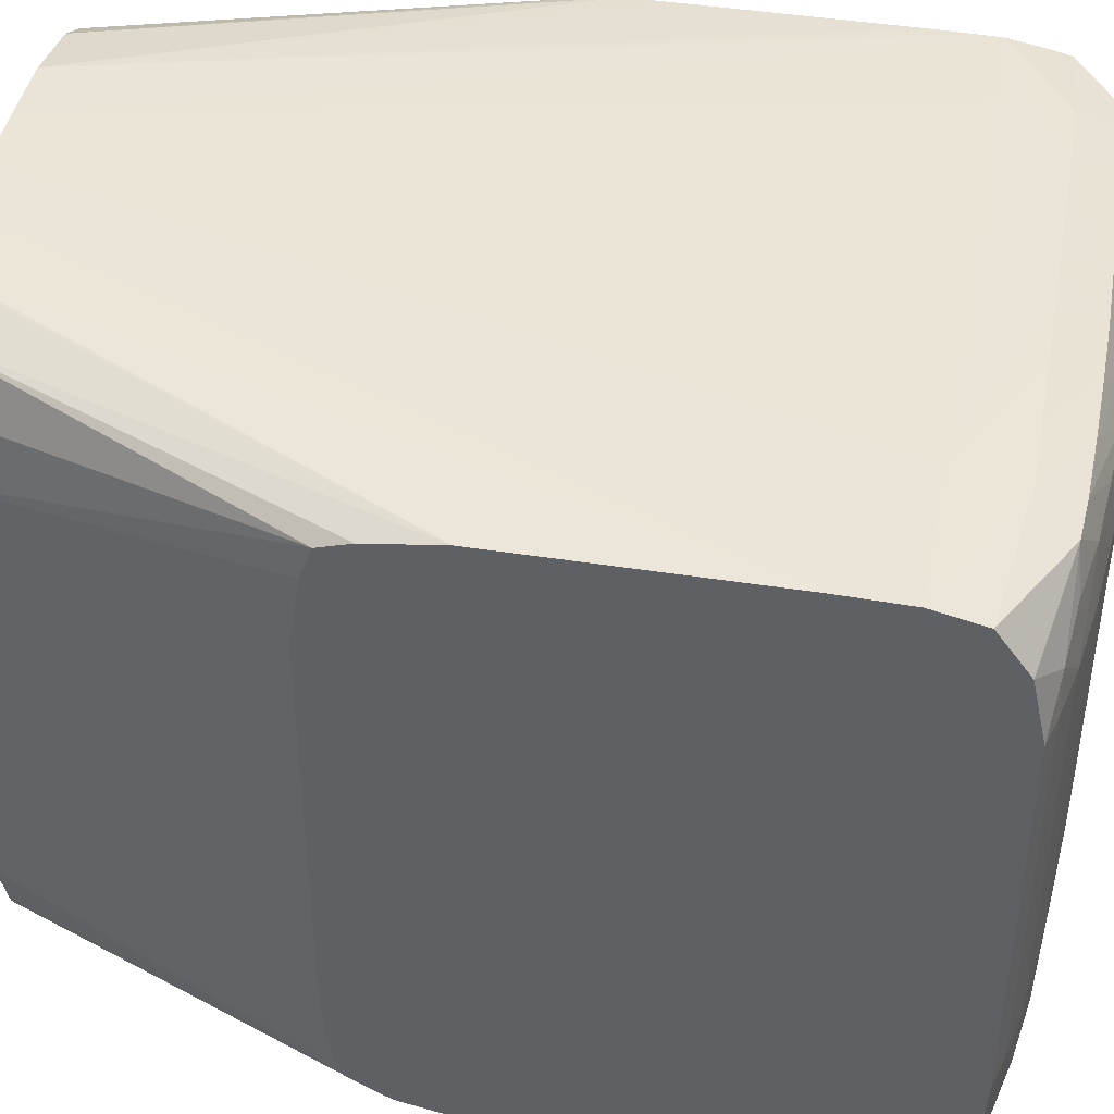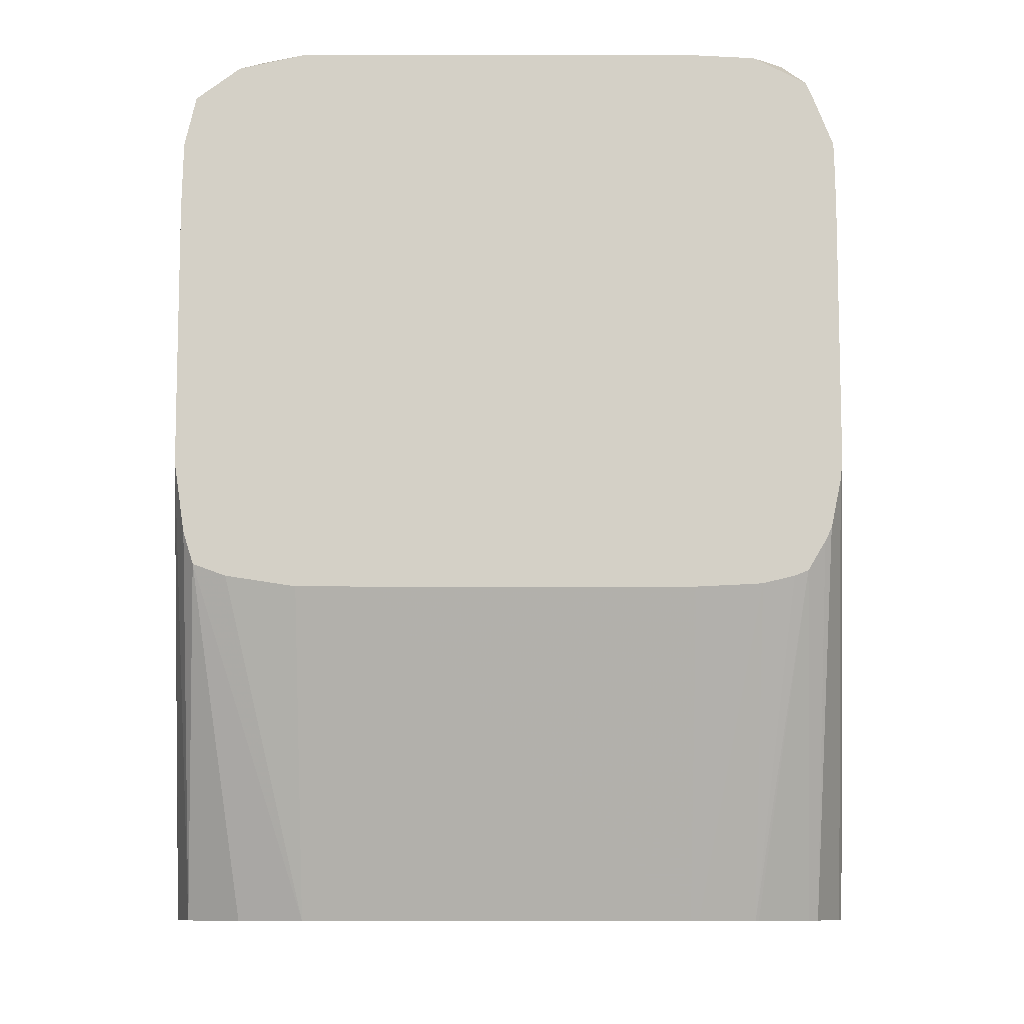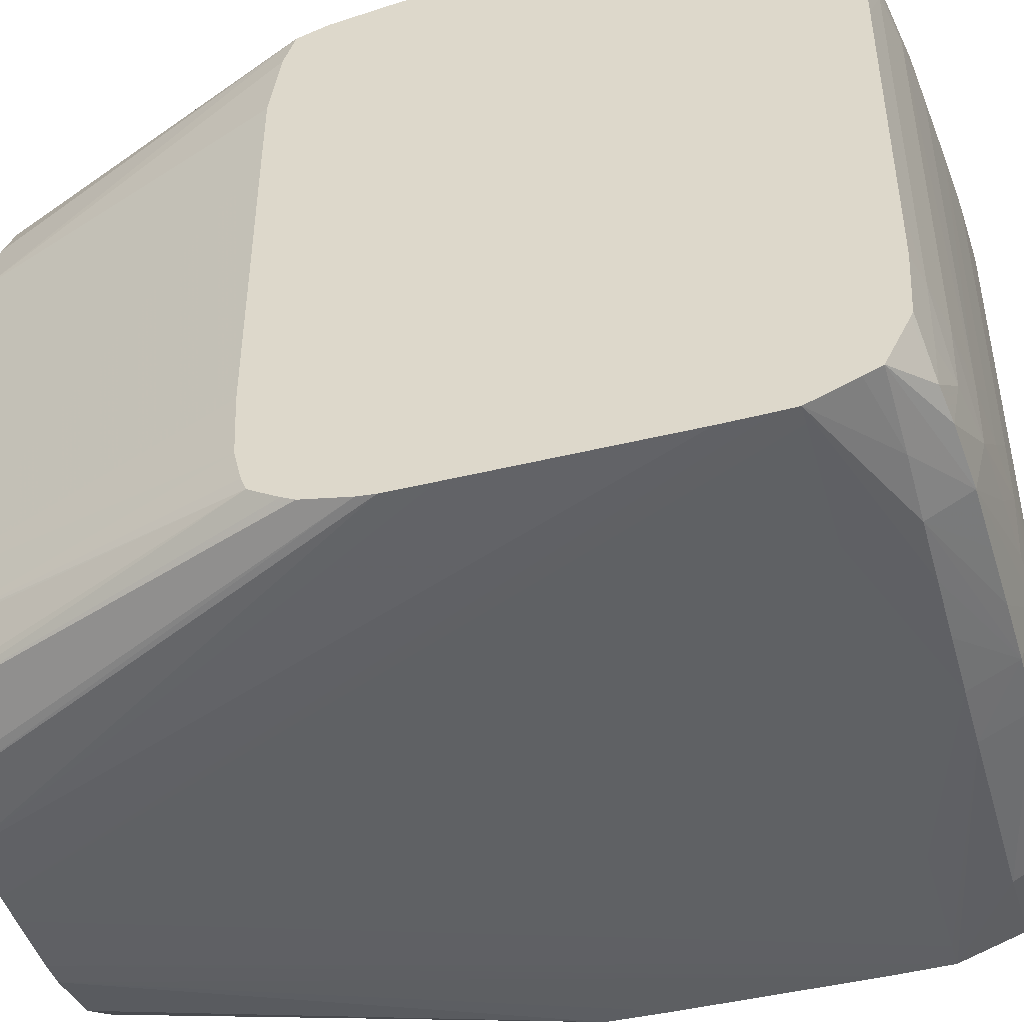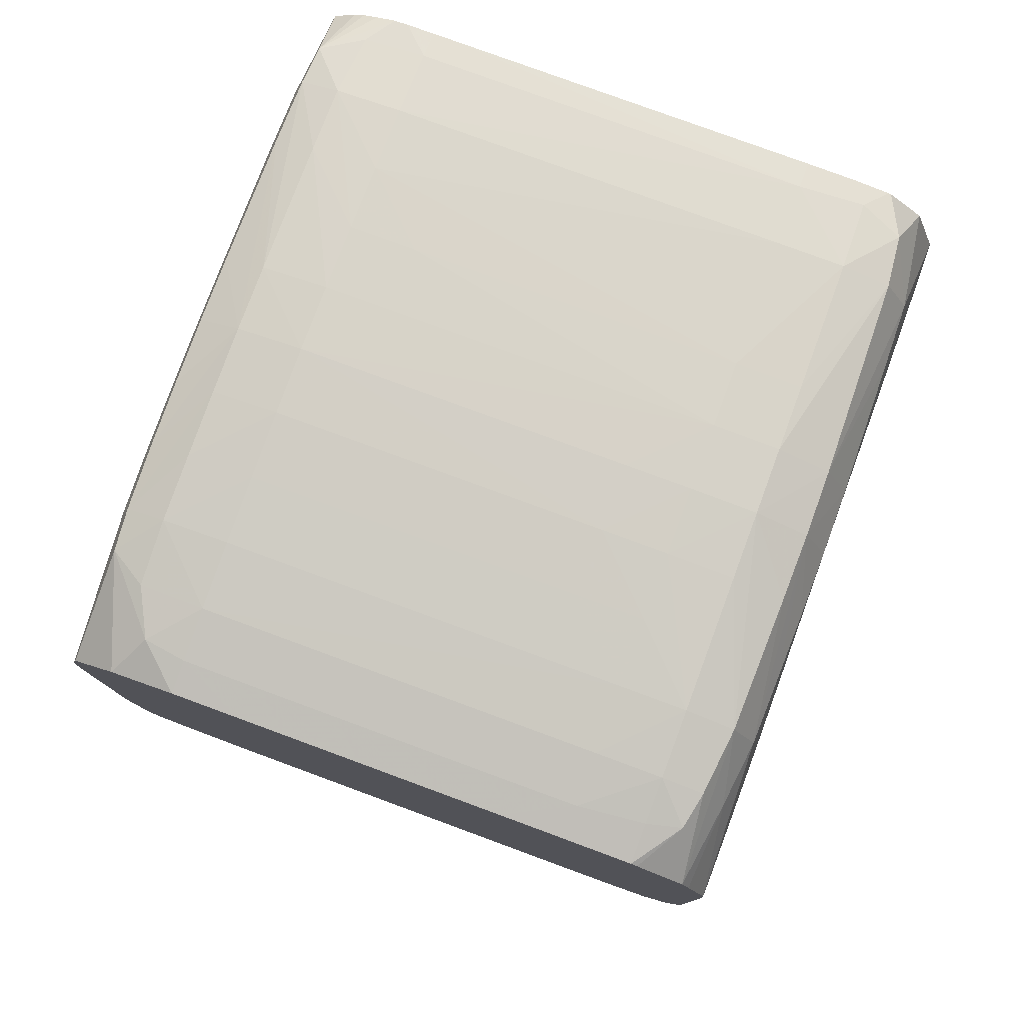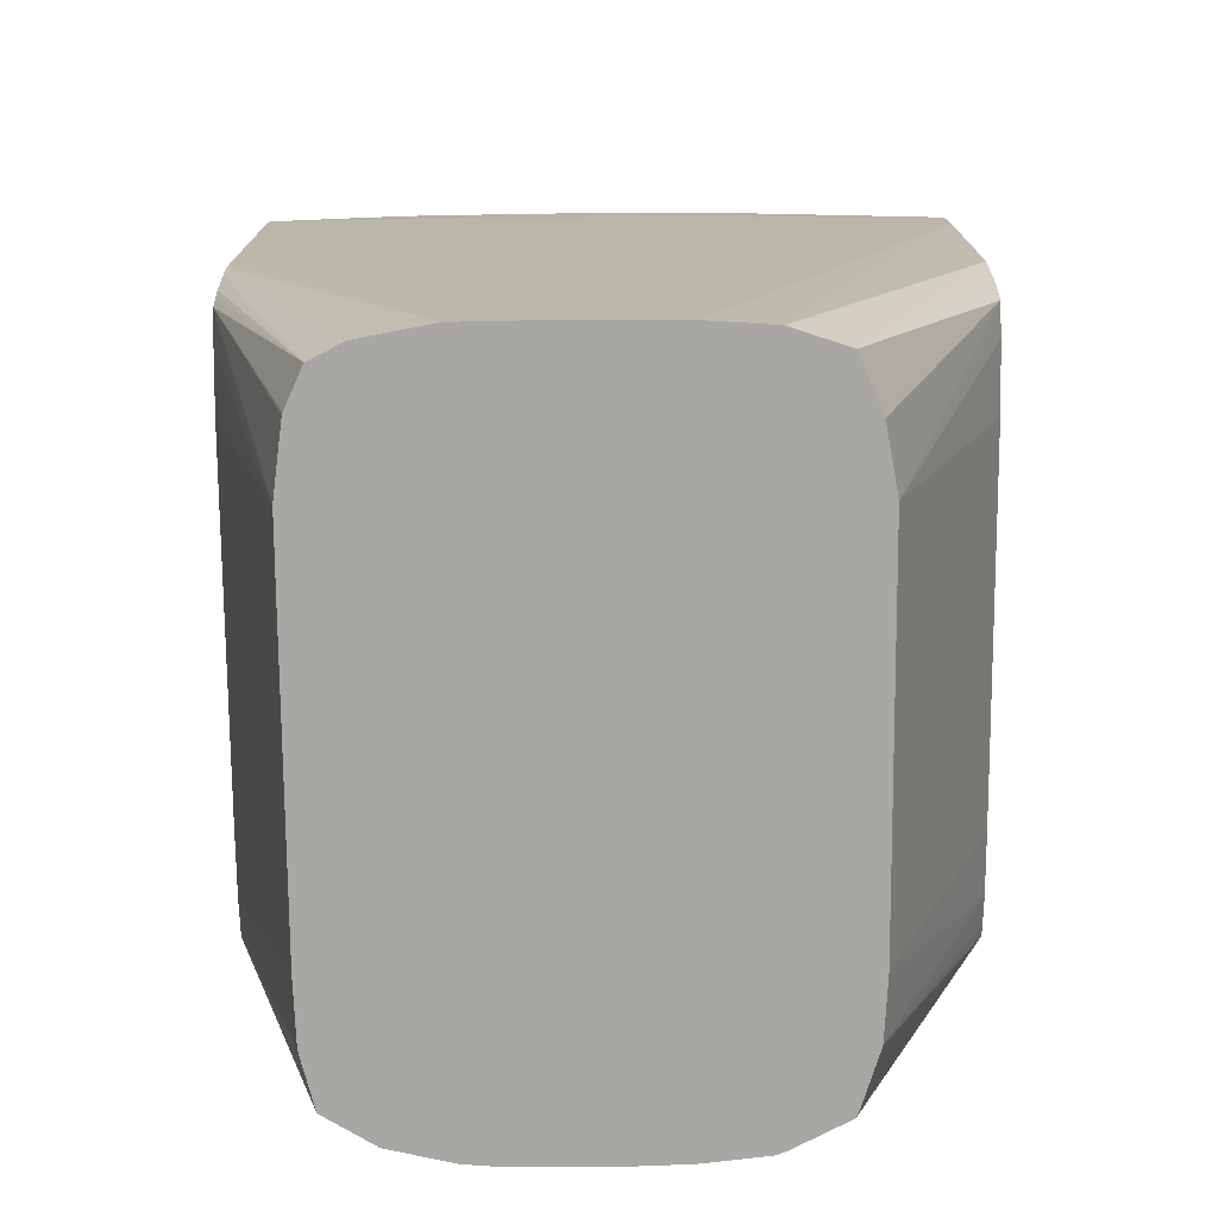
<metadata>
{"format":"obj","ext":"obj","renderer":"f3d","projection":"perspective","resolution":1024,"background":"white","views":[{"elev":43.2,"azim":-79.4,"up":"+Y"},{"elev":-9.4,"azim":-89.9,"up":"+Z"},{"elev":-46.0,"azim":-74.4,"up":"+Y"},{"elev":78.9,"azim":-69.8,"up":"+Z"},{"elev":-74.5,"azim":-179.6,"up":"+Z"}]}
</metadata>
<code>
v -0.0006273 -0.01028 0.03727
v -0.001885 -0.01024 0.03727
v 4.606e-05 -0.01028 0.03727
v 0.003141 -0.00974 0.05215
v -0.003141 -0.00974 0.05215
v -0.004398 -0.009739 0.05215
v -0.005654 -0.00973 0.05215
v -0.006911 -0.009719 0.05215
v -0.007253 -0.009724 0.0518
v -0.003141 -0.0101 0.03727
v -0.007253 -0.00974 0.05089
v -0.007253 -0.00974 0.04678
v -0.007253 -0.009739 0.04586
v 0.0006274 -0.01027 0.03727
v 0.005654 -0.009728 0.05215
v 0.004398 -0.009738 0.05215
v -0.0006273 -0.009654 0.0534
v -0.001885 -0.009638 0.0534
v -0.007253 -0.009712 0.05215
v -0.003329 -0.01003 0.03727
v -0.007253 -0.0097 0.04552
v 0.001335 -0.01026 0.03727
v 0.006183 -0.00972 0.05215
v 0.0006274 -0.009648 0.0534
v -0.0006273 -0.009196 0.05435
v -0.003141 -0.00961 0.0534
v -0.007253 -0.009351 0.05305
v -0.004398 -0.009579 0.0534
v -0.005654 -0.009432 0.0534
v -0.004411 -0.00946 0.03727
v -0.007253 -0.009511 0.04461
v 0.001885 -0.01022 0.03727
v 0.006183 -0.00974 0.05089
v 0.006183 -0.009275 0.05343
v 0.004398 -0.009564 0.0534
v 0.003141 -0.009595 0.0534
v 0.001885 -0.009622 0.0534
v 0.0006274 -0.00919 0.05434
v -0.0006273 -0.008196 0.05471
v -0.001885 -0.009178 0.05432
v -0.007253 -0.009204 0.05338
v -0.003141 -0.009152 0.05428
v -0.004398 -0.009122 0.05424
v -0.004486 -0.009283 0.03727
v -0.007253 -0.009385 0.04436
v -0.007253 -0.009054 0.0438
v 0.003149 -0.009926 0.03727
v 0.006183 -0.009726 0.04586
v 0.006183 -0.00974 0.04712
v 0.006183 -0.008599 0.05401
v 0.00538 -0.009002 0.05414
v 0.004398 -0.009108 0.05422
v 0.003141 -0.009137 0.05426
v 0.001885 -0.009164 0.0543
v 0.0006274 -0.008196 0.05469
v -0.001885 -0.006939 0.05471
v -0.001885 -0.008196 0.05465
v -0.0006273 -0.006939 0.05477
v -0.005654 -0.008985 0.05414
v -0.006347 -0.008849 0.05405
v -0.007253 -0.008315 0.05384
v -0.003141 -0.008196 0.05457
v -0.004398 -0.008196 0.05448
v -0.004804 -0.00826 0.03727
v -0.007253 -0.008797 0.0437
v -0.004821 -0.008196 0.03727
v 0.004141 -0.009315 0.03727
v 0.006183 -0.009439 0.04461
v 0.006183 -0.008551 0.05402
v 0.005741 -0.008176 0.05418
v 0.004398 -0.008196 0.05442
v 0.001885 -0.008196 0.05461
v 0.0006274 -0.006939 0.05474
v -0.001885 -0.005683 0.05472
v -0.003141 -0.006939 0.05461
v -0.0006273 -0.005683 0.05477
v -0.005654 -0.008196 0.05429
v -0.006507 -0.008196 0.05409
v -0.007253 -0.008196 0.0539
v -0.004398 -0.006939 0.0545
v -0.005654 -0.006939 0.05432
v -0.007253 -0.008196 0.04355
v -0.004884 -0.007095 0.03727
v 0.004386 -0.008327 0.03727
v 0.006183 -0.008994 0.04385
v 0.006183 -0.007857 0.05408
v 0.005654 -0.006939 0.05422
v 0.004398 -0.006939 0.05443
v 0.003141 -0.006939 0.05454
v 0.001885 -0.006939 0.05465
v 0.0006274 0.0005985 0.05474
v -0.0006273 0.0005985 0.05477
v 0.001885 -0.0006575 0.05466
v -0.001885 0.0005985 0.05472
v -0.003141 -0.005683 0.05461
v -0.006636 -0.006939 0.05412
v -0.007253 -0.006939 0.05396
v -0.004398 0.0005985 0.05449
v -0.005654 0.0005985 0.05432
v -0.003141 0.0005985 0.05461
v -0.00664 -0.005683 0.05412
v -0.007253 -0.007854 0.04353
v -0.004891 -0.006939 0.03727
v 0.004412 -0.008196 0.03727
v 0.006183 -0.008196 0.04367
v 0.006183 -0.006939 0.05409
v 0.005654 0.0005985 0.05422
v 0.004398 0.0005985 0.05444
v 0.006183 0.0002701 0.0541
v 0.003141 0.0005985 0.05456
v 0.001885 0.0005985 0.05466
v 0.003141 0.001856 0.05443
v 0.001885 0.001856 0.0545
v 0.0006274 0.001856 0.05456
v -0.0006273 0.001856 0.05459
v -0.001885 0.001856 0.05455
v -0.003141 0.001856 0.05447
v -0.004398 0.001856 0.05438
v -0.007253 -0.005683 0.05396
v -0.005626 0.001832 0.05419
v -0.006515 0.001398 0.05409
v -0.006636 0.0005985 0.05412
v -0.00664 -0.0006575 0.05412
v -0.007253 -0.006939 0.04349
v -0.004886 0.0005985 0.03727
v -0.007253 -0.006597 0.04349
v -0.007253 -0.0006575 0.04349
v 0.004452 -0.006939 0.03727
v 0.006183 -0.006939 0.04361
v 0.006183 0.0005985 0.0541
v 0.006183 0.00112 0.05409
v 0.006183 0.001391 0.05407
v 0.005607 0.001764 0.05414
v 0.004398 0.001856 0.05434
v 0.004398 0.002587 0.05414
v 0.003141 0.002617 0.05417
v 0.0006274 0.002641 0.0542
v -0.0006273 0.002646 0.05421
v -0.001885 0.002641 0.0542
v -0.003141 0.002626 0.05418
v -0.004398 0.002594 0.05414
v -0.005188 0.002543 0.05409
v -0.007253 -0.0006268 0.05396
v -0.007253 0.001838 0.05369
v -0.007253 0.0006118 0.05396
v -0.004657 0.001856 0.03727
v -0.007253 0.0005985 0.0435
v -0.007253 0.001921 0.0437
v -0.007253 0.002538 0.04392
v 0.004452 -0.0006575 0.03727
v 0.006183 -0.005683 0.0436
v 0.005157 0.002536 0.05409
v 0.006183 0.001764 0.05394
v 0.004398 0.002803 0.0534
v 0.003141 0.002835 0.0534
v 0.001885 0.002847 0.0534
v 0.0006274 0.002859 0.0534
v -0.0006273 0.002865 0.0534
v -0.001885 0.002858 0.0534
v -0.003141 0.002843 0.0534
v -0.004398 0.00281 0.0534
v -0.007253 0.002669 0.05308
v -0.004216 0.002896 0.03727
v -0.007253 0.002727 0.04453
v 0.004449 0.0005985 0.03727
v 0.006183 0.0005985 0.04361
v 0.006183 7.124e-05 0.04361
v 0.006183 -0.0006575 0.0436
v 0.006183 -0.001186 0.0436
v 0.006183 0.00204 0.05381
v 0.006183 0.002233 0.05368
v 0.006183 0.002675 0.05326
v 0.006183 0.002771 0.05285
v 0.006183 0.002898 0.05215
v 0.004398 0.002918 0.05215
v 0.003141 0.002921 0.05215
v -0.003141 0.002921 0.05215
v -0.004398 0.002918 0.05215
v -0.005654 0.002906 0.05215
v -0.006911 0.002893 0.05215
v -0.007253 0.002888 0.05215
v -0.003204 0.003236 0.03727
v -0.007253 0.00292 0.04586
v 0.004274 0.001865 0.03727
v 0.006183 0.002507 0.04396
v 0.006183 0.002488 0.04395
v 0.006183 0.001846 0.04378
v 0.006183 0.001351 0.04371
v 0.006183 0.002912 0.05162
v 0.0006274 0.003351 0.03727
v -0.0006286 0.003353 0.03727
v -0.001885 0.00334 0.03727
v -0.007253 0.002921 0.05089
v -0.003141 0.003255 0.03727
v -0.007253 0.002921 0.04712
v 0.004261 0.001959 0.03727
v 0.006183 0.002621 0.04429
v 0.004248 0.002005 0.03727
v 0.003903 0.002751 0.03727
v 0.006183 0.002921 0.05089
v 0.001885 0.003333 0.03727
v 0.006183 0.002706 0.04457
v 0.003267 0.003068 0.03727
v 0.006183 0.002853 0.04534
v 0.006183 0.002921 0.04659
v 0.003255 0.003073 0.03727
v 0.006183 0.002917 0.04586
f 99 120 121
f 94 117 118
f 94 118 100
f 96 101 119
f 98 100 118
f 98 118 99
f 99 118 120
f 94 116 117
f 96 119 97
f 93 110 111
f 90 110 93
f 92 115 116
f 92 114 115
f 91 114 92
f 91 113 114
f 91 112 113
f 88 108 110
f 91 111 112
f 88 110 89
f 89 110 90
f 99 121 122
f 92 116 94
f 99 122 123
f 114 136 115
f 101 143 119
f 115 138 139
f 87 130 107
f 115 137 138
f 115 136 137
f 114 135 136
f 113 135 114
f 112 135 113
f 112 134 135
f 111 134 112
f 110 134 111
f 101 123 143
f 108 134 110
f 107 133 108
f 107 132 133
f 107 131 132
f 107 130 131
f 105 128 129
f 104 128 105
f 103 127 125
f 103 126 127
f 103 124 126
f 102 124 103
f 108 133 134
f 87 109 130
f 60 79 61
f 87 108 88
f 73 92 76
f 73 91 92
f 72 90 73
f 71 90 72
f 71 89 90
f 71 88 89
f 71 87 88
f 70 87 71
f 70 86 87
f 69 86 70
f 73 90 93
f 67 85 68
f 66 82 83
f 65 82 66
f 63 75 80
f 63 81 77
f 63 80 81
f 60 78 79
f 60 77 78
f 59 77 60
f 59 63 77
f 115 139 140
f 67 84 85
f 87 106 109
f 73 93 111
f 74 94 100
f 87 107 108
f 86 106 87
f 85 104 105
f 84 104 85
f 82 103 83
f 82 102 103
f 81 101 96
f 81 123 101
f 81 99 123
f 80 100 98
f 73 111 91
f 80 95 100
f 80 98 99
f 79 96 97
f 78 96 79
f 77 96 78
f 77 81 96
f 75 95 80
f 74 92 94
f 74 76 92
f 74 95 75
f 74 100 95
f 80 99 81
f 115 140 116
f 192 194 193
f 116 141 117
f 175 190 191
f 174 190 175
f 174 189 190
f 165 188 166
f 165 187 188
f 165 186 187
f 165 185 186
f 165 184 185
f 163 183 182
f 163 164 183
f 175 191 176
f 161 181 162
f 160 180 181
f 159 180 160
f 159 179 180
f 159 178 179
f 158 178 159
f 158 177 178
f 158 176 177
f 158 175 176
f 157 175 158
f 156 175 157
f 160 181 161
f 155 175 156
f 176 191 177
f 178 191 179
f 204 206 207
f 203 206 204
f 201 207 206
f 201 205 207
f 200 205 201
f 199 204 202
f 199 203 204
f 197 199 202
f 193 194 195
f 58 73 76
f 177 191 178
f 189 201 190
f 185 199 197
f 185 198 199
f 185 196 198
f 184 196 185
f 183 195 194
f 182 183 194
f 180 193 181
f 180 192 193
f 180 191 192
f 179 191 180
f 189 200 201
f 116 140 141
f 155 174 175
f 154 173 174
f 135 154 136
f 135 152 154
f 134 152 135
f 133 152 134
f 132 153 152
f 132 152 133
f 128 151 129
f 128 169 151
f 128 150 169
f 125 149 146
f 136 154 155
f 125 148 149
f 125 127 147
f 122 143 123
f 122 145 143
f 121 145 122
f 121 144 145
f 121 142 144
f 120 142 121
f 118 142 120
f 118 141 142
f 117 141 118
f 125 147 148
f 154 174 155
f 136 155 137
f 137 156 157
f 154 172 173
f 152 172 154
f 152 171 172
f 152 170 171
f 152 153 170
f 150 168 169
f 150 167 168
f 150 166 167
f 150 165 166
f 149 164 163
f 137 155 156
f 146 149 163
f 141 162 142
f 141 161 162
f 140 161 141
f 140 160 161
f 139 160 140
f 139 159 160
f 138 159 139
f 138 158 159
f 138 157 158
f 137 157 138
f 142 162 144
f 58 76 74
f 35 38 36
f 56 63 62
f 9 149 148
f 9 164 149
f 9 183 164
f 9 195 183
f 9 193 195
f 9 181 193
f 9 162 181
f 9 144 162
f 9 145 144
f 9 143 145
f 9 119 143
f 9 97 119
f 9 79 97
f 9 61 79
f 9 41 61
f 9 27 41
f 9 19 27
f 8 19 9
f 8 18 19
f 8 17 18
f 7 17 8
f 9 148 147
f 9 147 127
f 9 127 126
f 9 126 124
f 19 26 28
f 18 26 19
f 18 25 26
f 17 25 18
f 17 24 25
f 16 24 17
f 15 24 16
f 15 23 24
f 14 23 15
f 14 22 23
f 6 17 7
f 10 21 20
f 9 12 11
f 9 13 12
f 9 21 13
f 9 31 21
f 9 45 31
f 9 46 45
f 9 65 46
f 9 82 65
f 9 102 82
f 9 124 102
f 10 13 21
f 5 17 6
f 4 17 5
f 4 16 17
f 1 198 196
f 1 199 198
f 1 203 199
f 1 206 203
f 1 201 206
f 1 190 201
f 1 191 190
f 1 192 191
f 1 194 192
f 1 182 194
f 1 196 184
f 1 163 182
f 1 125 146
f 1 103 125
f 1 83 103
f 1 66 83
f 1 64 66
f 1 44 64
f 1 30 44
f 1 20 30
f 1 10 20
f 1 2 10
f 1 146 163
f 19 28 29
f 1 184 165
f 1 150 128
f 3 16 4
f 3 15 16
f 3 14 15
f 2 13 10
f 2 12 13
f 56 62 57
f 2 9 11
f 1 9 2
f 1 8 9
f 1 7 8
f 1 165 150
f 1 6 7
f 1 4 5
f 1 3 4
f 1 14 3
f 1 22 14
f 1 32 22
f 1 47 32
f 1 67 47
f 1 84 67
f 1 104 84
f 1 128 104
f 1 5 6
f 19 29 27
f 2 11 12
f 20 31 30
f 39 43 40
f 39 57 43
f 39 56 57
f 38 55 39
f 38 52 55
f 38 54 52
f 36 38 37
f 35 54 38
f 35 53 54
f 35 52 53
f 35 51 52
f 34 51 35
f 34 50 51
f 32 49 33
f 32 48 49
f 32 47 48
f 30 46 44
f 30 45 46
f 30 31 45
f 29 43 41
f 28 43 29
f 39 55 58
f 39 58 56
f 40 43 42
f 41 43 59
f 20 21 31
f 56 75 63
f 56 74 75
f 56 58 74
f 55 73 58
f 55 72 73
f 52 54 53
f 52 72 55
f 52 71 72
f 51 71 52
f 28 42 43
f 51 70 71
f 50 69 70
f 48 67 68
f 47 67 48
f 46 66 64
f 46 65 66
f 44 46 64
f 43 63 59
f 43 62 63
f 43 57 62
f 41 60 61
f 50 70 51
f 28 40 42
f 41 59 60
f 25 28 26
f 23 207 205
f 23 204 207
f 23 202 204
f 23 197 202
f 23 185 197
f 23 186 185
f 23 187 186
f 23 188 187
f 23 166 188
f 23 167 166
f 23 205 200
f 23 169 168
f 23 129 151
f 23 105 129
f 23 85 105
f 23 68 85
f 23 48 68
f 23 49 48
f 23 33 49
f 22 33 23
f 27 29 41
f 22 32 33
f 23 151 169
f 23 200 189
f 23 168 167
f 23 174 173
f 25 40 28
f 25 39 40
f 23 189 174
f 25 38 39
f 24 38 25
f 24 37 38
f 23 37 24
f 23 36 37
f 23 34 35
f 23 50 34
f 23 69 50
f 23 86 69
f 23 35 36
f 23 106 86
f 23 109 106
f 23 130 109
f 23 131 130
f 23 132 131
f 23 153 132
f 23 170 153
f 23 171 170
f 23 172 171
f 23 173 172

</code>
